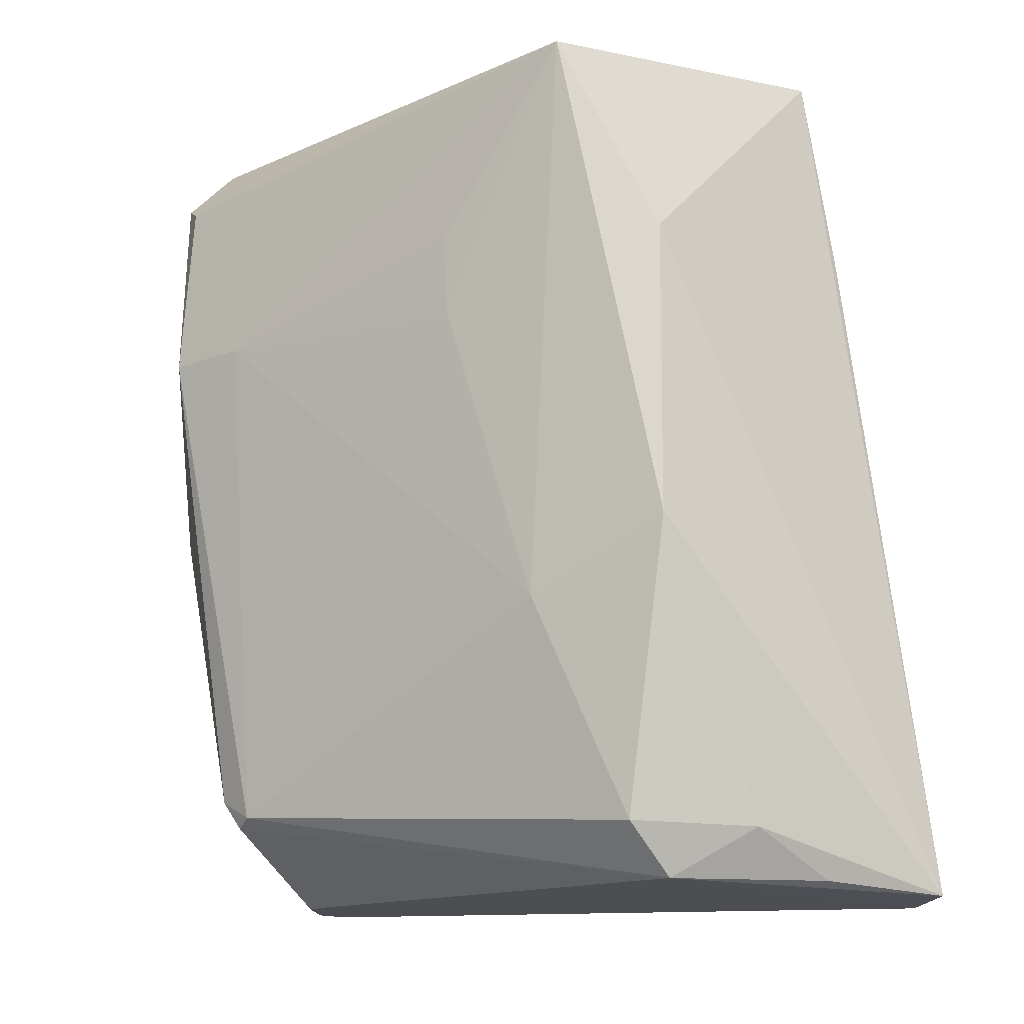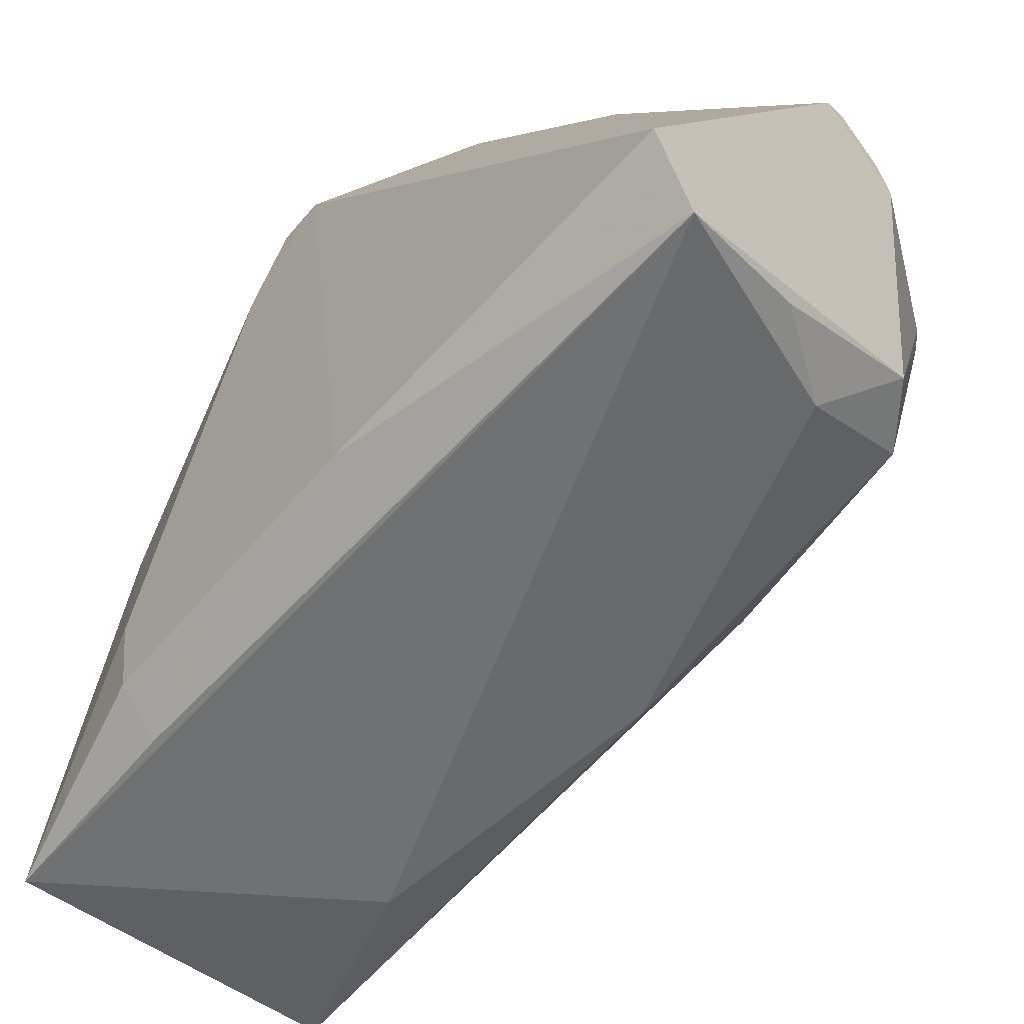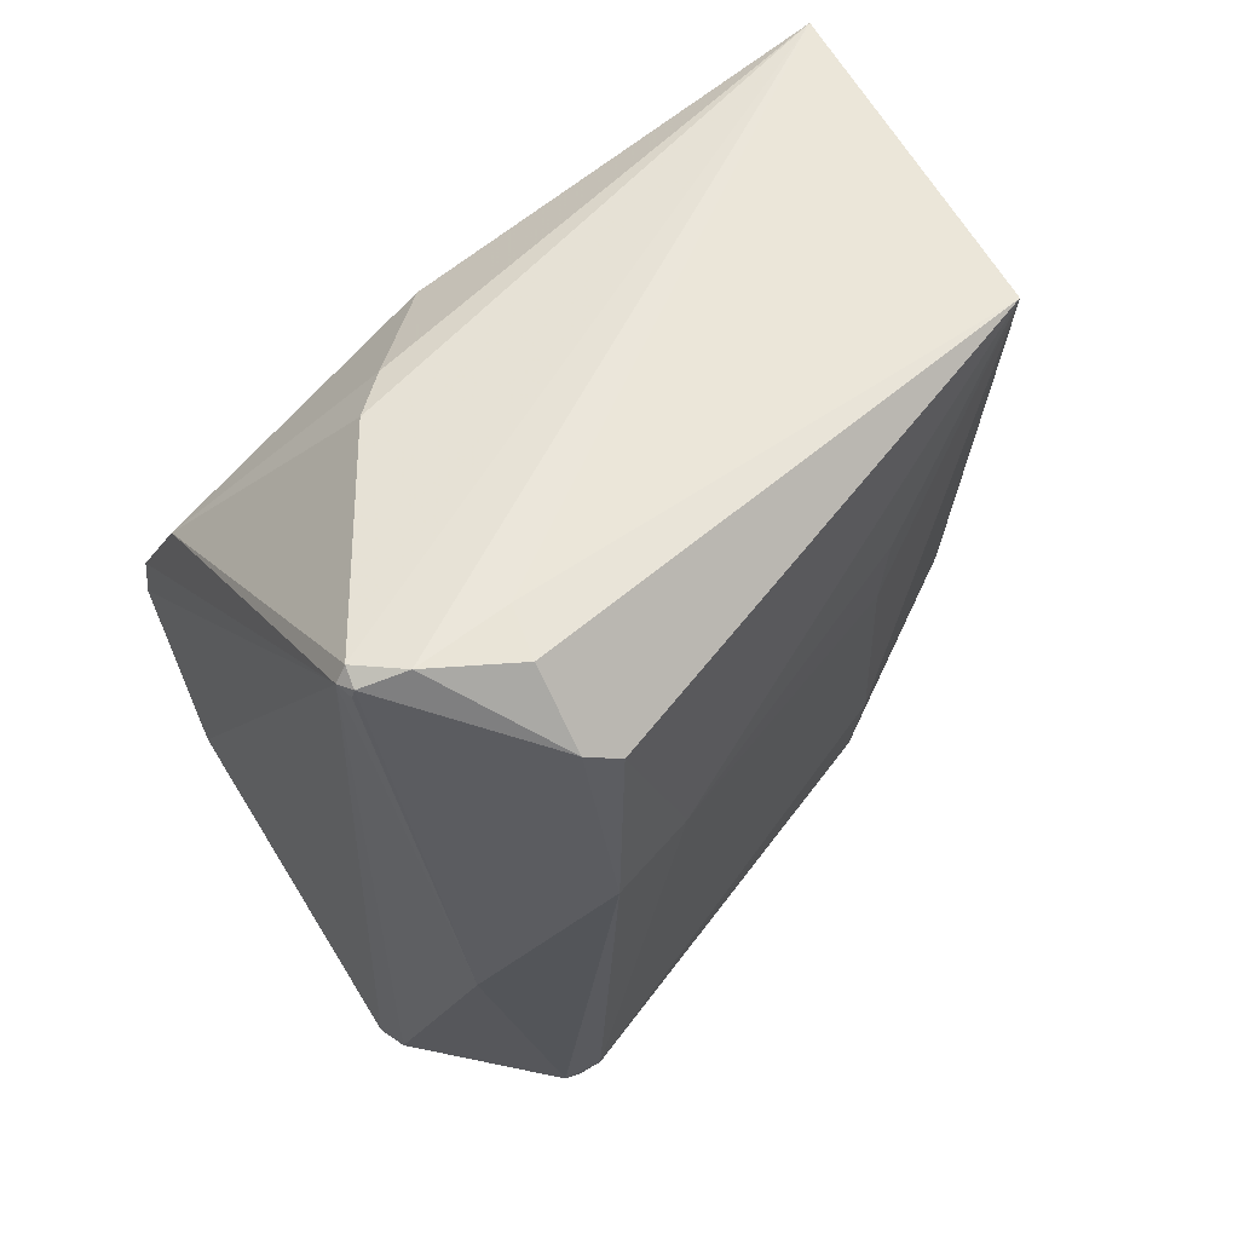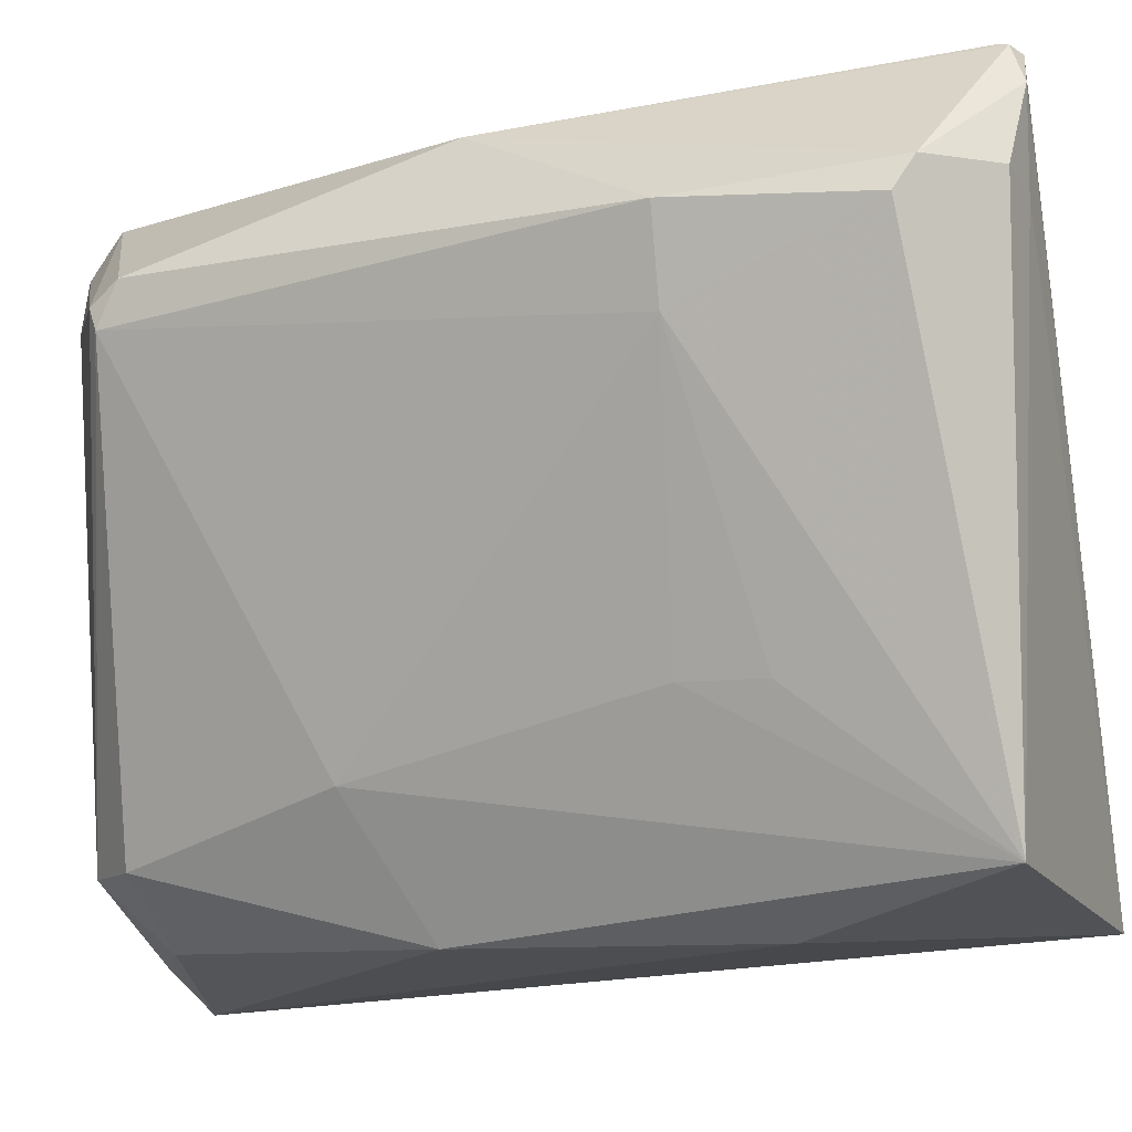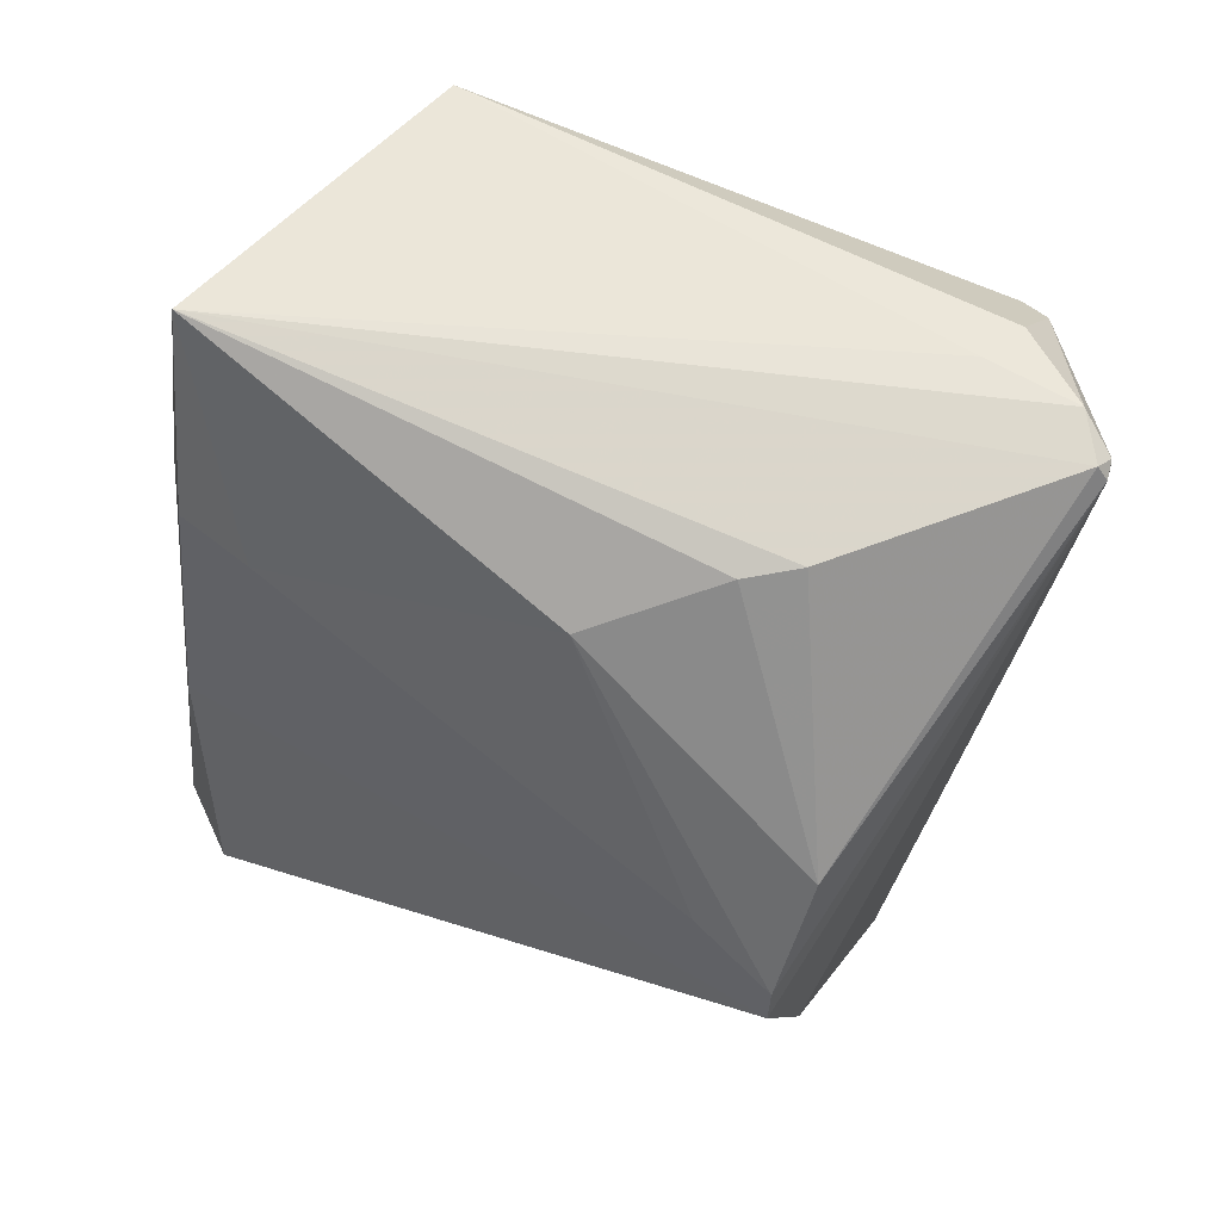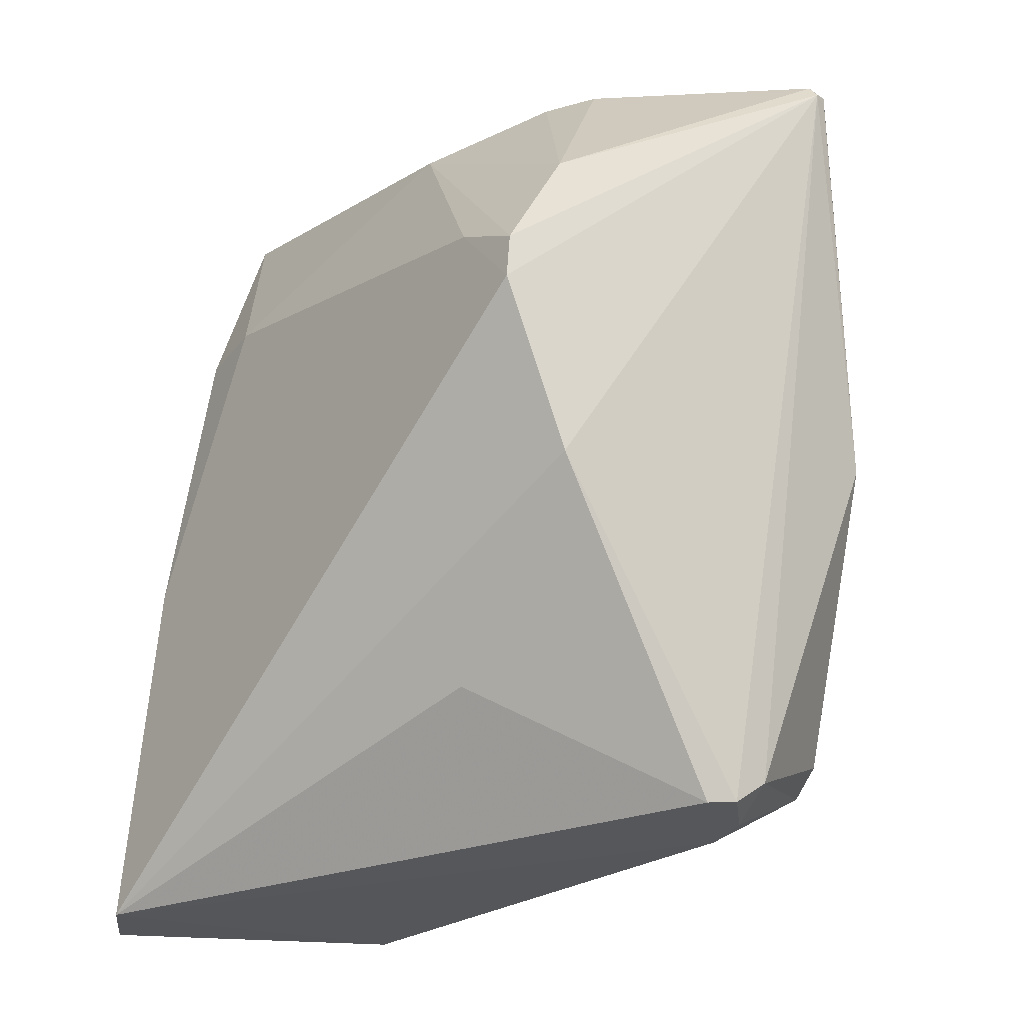
<metadata>
{"format":"obj","ext":"obj","renderer":"f3d","projection":"perspective","resolution":1024,"background":"white","views":[{"elev":-16.5,"azim":142.3,"up":"+Y"},{"elev":-57.1,"azim":-46.2,"up":"+Z"},{"elev":55.6,"azim":54.9,"up":"+Y"},{"elev":-11.3,"azim":107.7,"up":"+Z"},{"elev":64.4,"azim":-53.7,"up":"+Y"},{"elev":-26.0,"azim":-34.8,"up":"+Y"}]}
</metadata>
<code>
v 0.02707 0.009628 0.07032
v 0.02884 -0.01052 0.06639
v 0.02704 0.009529 0.05262
v 0.0182 0.01039 0.05176
v 0.01585 -0.0005877 0.0699
v 0.01537 -0.01381 0.05035
v 0.02799 0.0102 0.06906
v 0.02365 -0.01325 0.06904
v 0.02056 0.009361 0.06522
v 0.02419 -0.01217 0.05328
v 0.02451 0.004137 0.05126
v 0.01511 -0.003582 0.05226
v 0.02776 0.01016 0.06656
v 0.03111 0.002781 0.06626
v 0.02899 -0.002129 0.06882
v 0.01767 -0.005206 0.0699
v 0.01779 0.00382 0.06965
v 0.02157 0.009602 0.06631
v 0.02282 -0.0136 0.05326
v 0.02453 -0.004146 0.0513
v 0.01424 -0.01387 0.05245
v 0.01606 0.004909 0.05484
v 0.01734 0.004721 0.05147
v 0.02908 0.009954 0.0669
v 0.0306 0.0083 0.06683
v 0.02626 -0.006041 0.05486
v 0.02473 -0.0125 0.06894
v 0.016 0.0007142 0.06984
v 0.01798 0.007863 0.06268
v 0.02702 0.01003 0.07003
v 0.02114 -0.01227 0.05155
v 0.02875 -0.0111 0.06523
v 0.01789 -0.01001 0.06486
v 0.02513 -0.01335 0.0663
v 0.01605 0.001903 0.06755
v 0.01621 0.004725 0.05257
v 0.0275 0.00978 0.07013
v 0.0309 0.007821 0.06598
v 0.0279 0.002321 0.05658
v 0.01877 -0.01355 0.05137
v 0.02863 -0.01133 0.06582
v 0.03048 0.002793 0.06398
v 0.02297 -0.0133 0.06869
v 0.02744 0.009492 0.07019
v 0.02486 -0.01327 0.0677
v 0.02809 0.004505 0.05653
f 11 6 4
f 11 4 3
f 13 3 4
f 13 4 7
f 15 2 14
f 16 8 1
f 16 1 5
f 18 4 9
f 18 9 17
f 20 6 11
f 20 11 3
f 21 12 6
f 21 5 12
f 21 16 5
f 21 6 19
f 23 4 6
f 23 6 12
f 24 13 7
f 24 3 13
f 25 15 14
f 25 24 7
f 26 20 3
f 26 10 20
f 27 2 15
f 27 15 1
f 27 1 8
f 28 5 1
f 28 1 17
f 29 17 9
f 29 9 4
f 29 28 17
f 29 4 22
f 30 7 4
f 30 4 18
f 30 18 17
f 30 17 1
f 31 10 19
f 31 20 10
f 31 6 20
f 32 19 10
f 32 10 26
f 32 14 2
f 33 16 21
f 34 21 19
f 35 22 12
f 35 12 5
f 35 5 28
f 35 29 22
f 35 28 29
f 36 22 4
f 36 12 22
f 36 23 12
f 36 4 23
f 37 25 7
f 37 15 25
f 37 30 1
f 37 7 30
f 38 25 14
f 38 3 24
f 38 24 25
f 39 26 3
f 40 31 19
f 40 19 6
f 40 6 31
f 41 32 2
f 41 2 27
f 41 34 19
f 41 19 32
f 42 32 26
f 42 14 32
f 42 26 39
f 42 38 14
f 42 3 38
f 43 33 21
f 43 8 16
f 43 16 33
f 43 34 8
f 43 21 34
f 44 37 1
f 44 1 15
f 44 15 37
f 45 41 27
f 45 27 8
f 45 8 34
f 45 34 41
f 46 42 39
f 46 39 3
f 46 3 42

</code>
